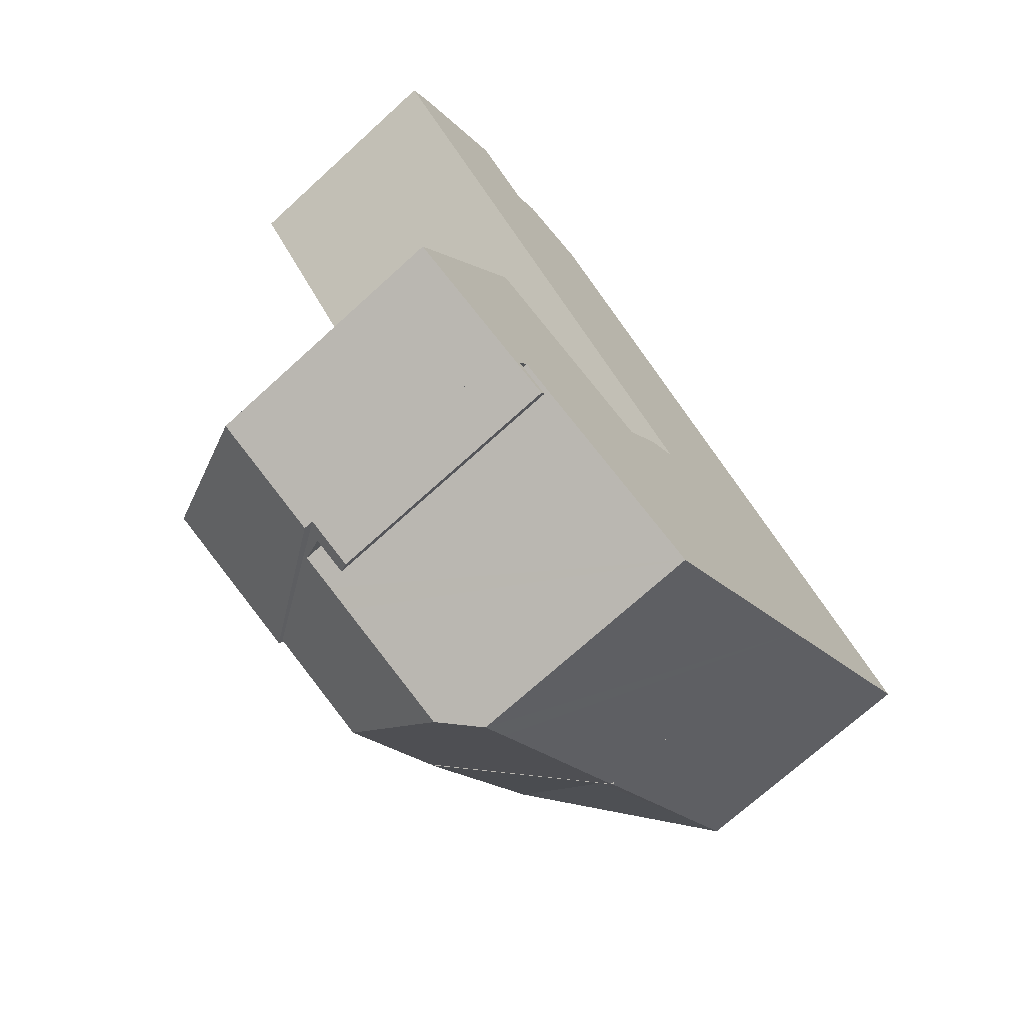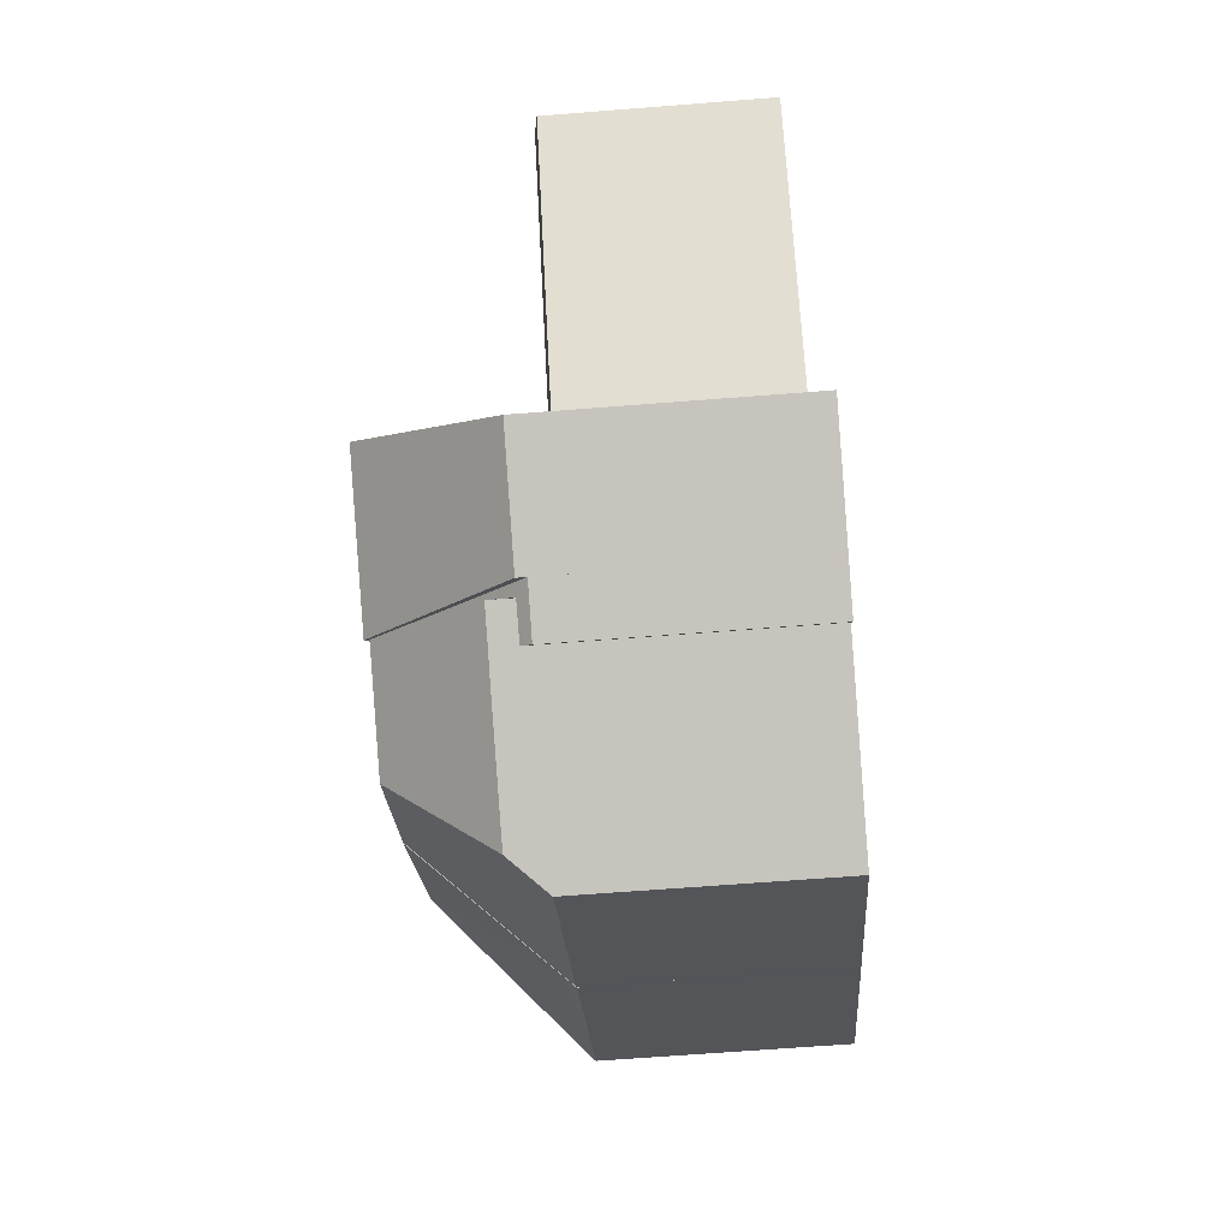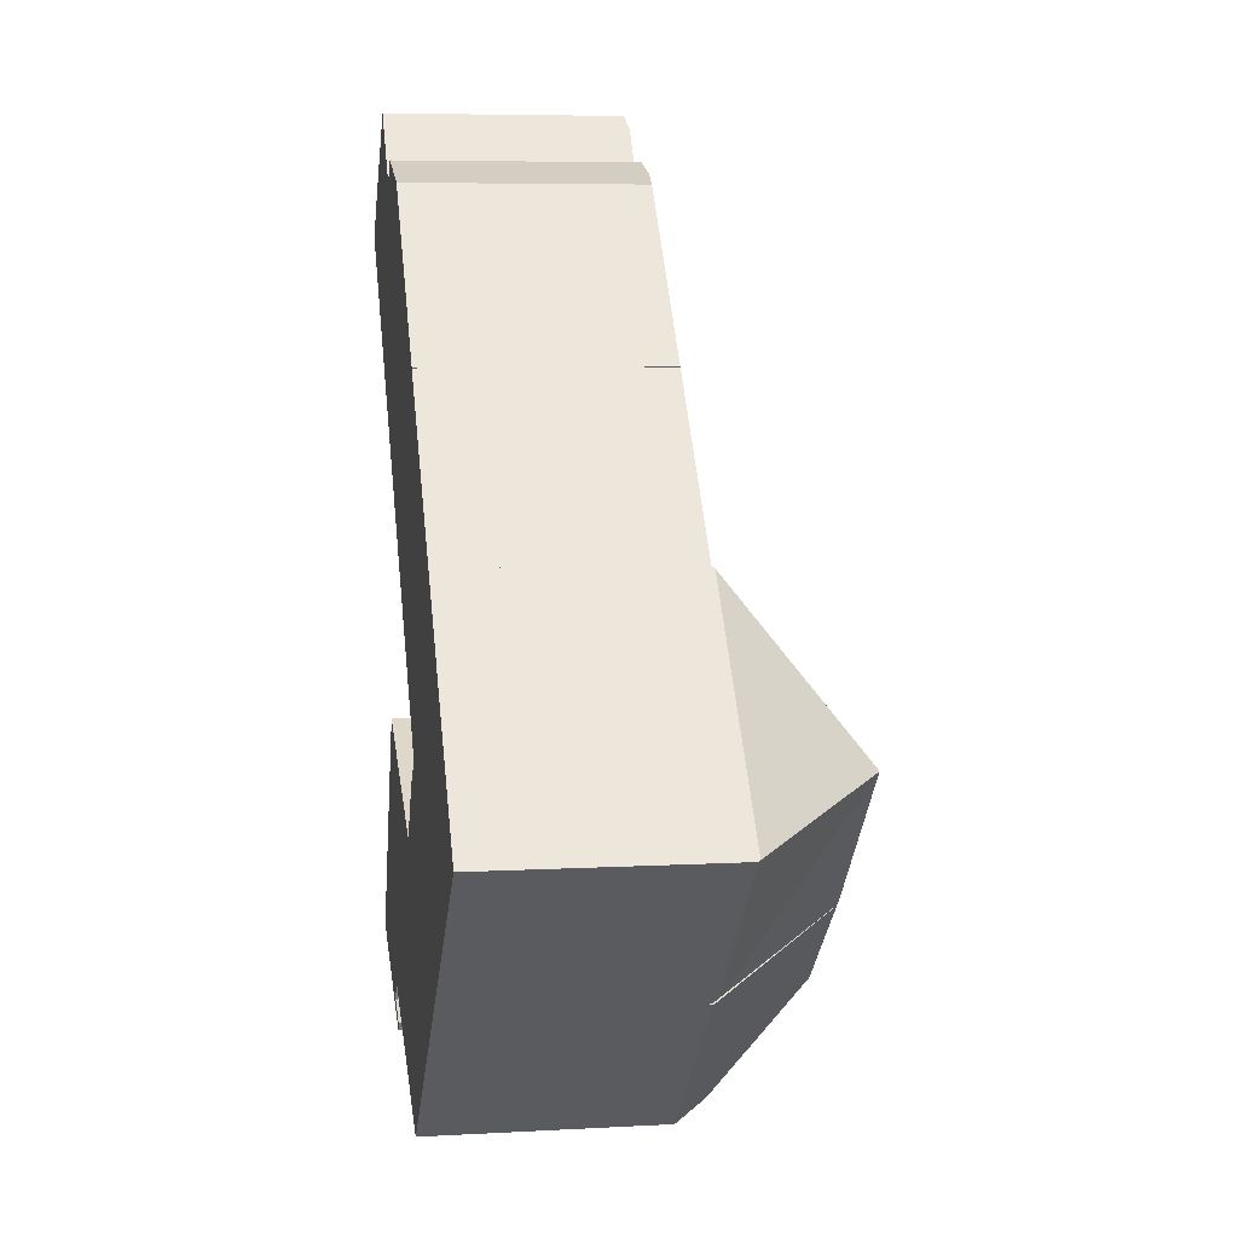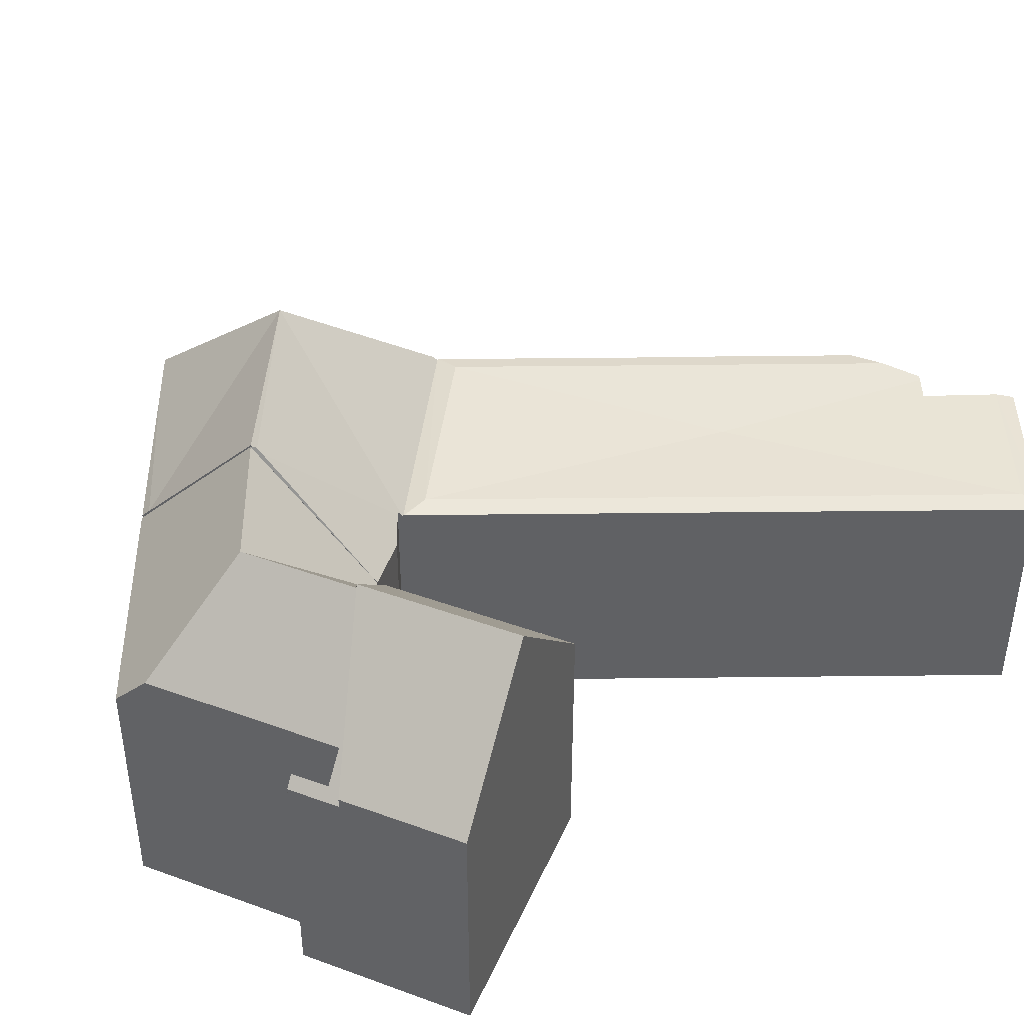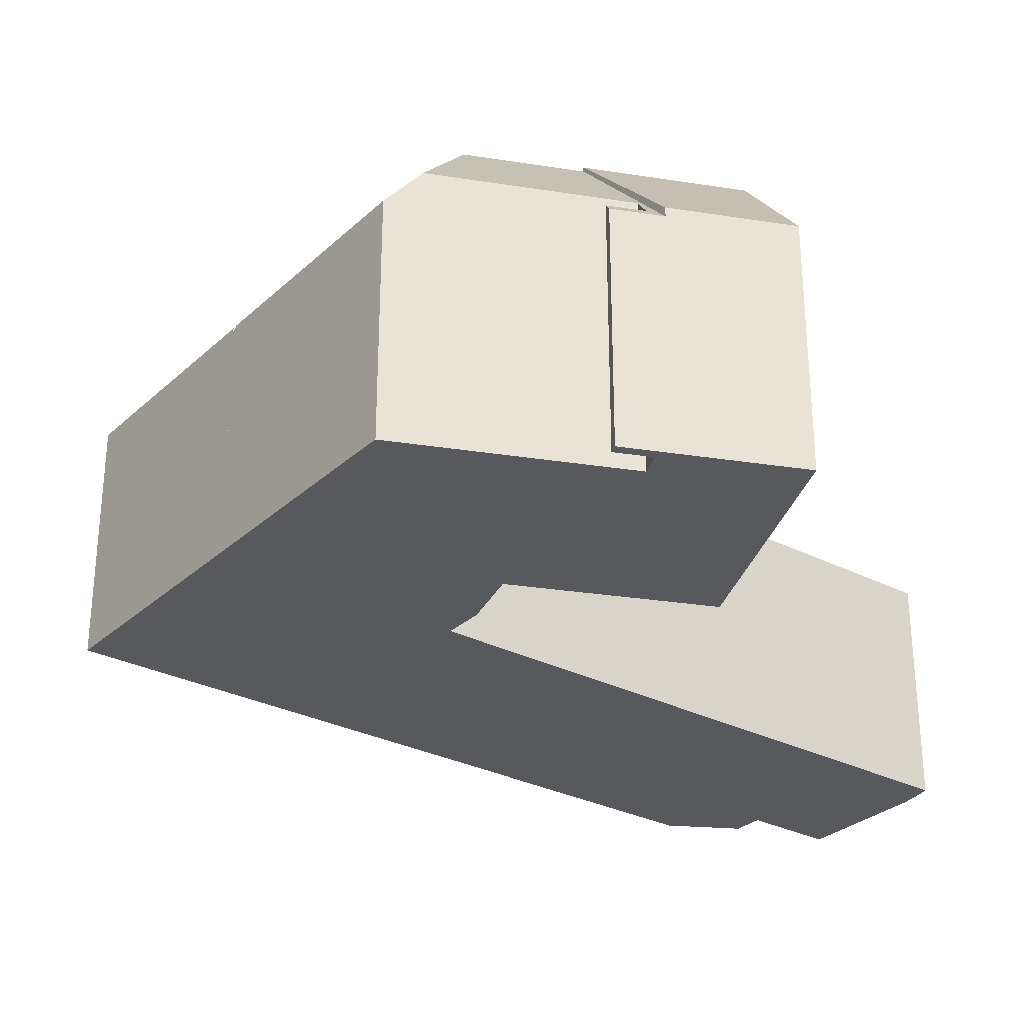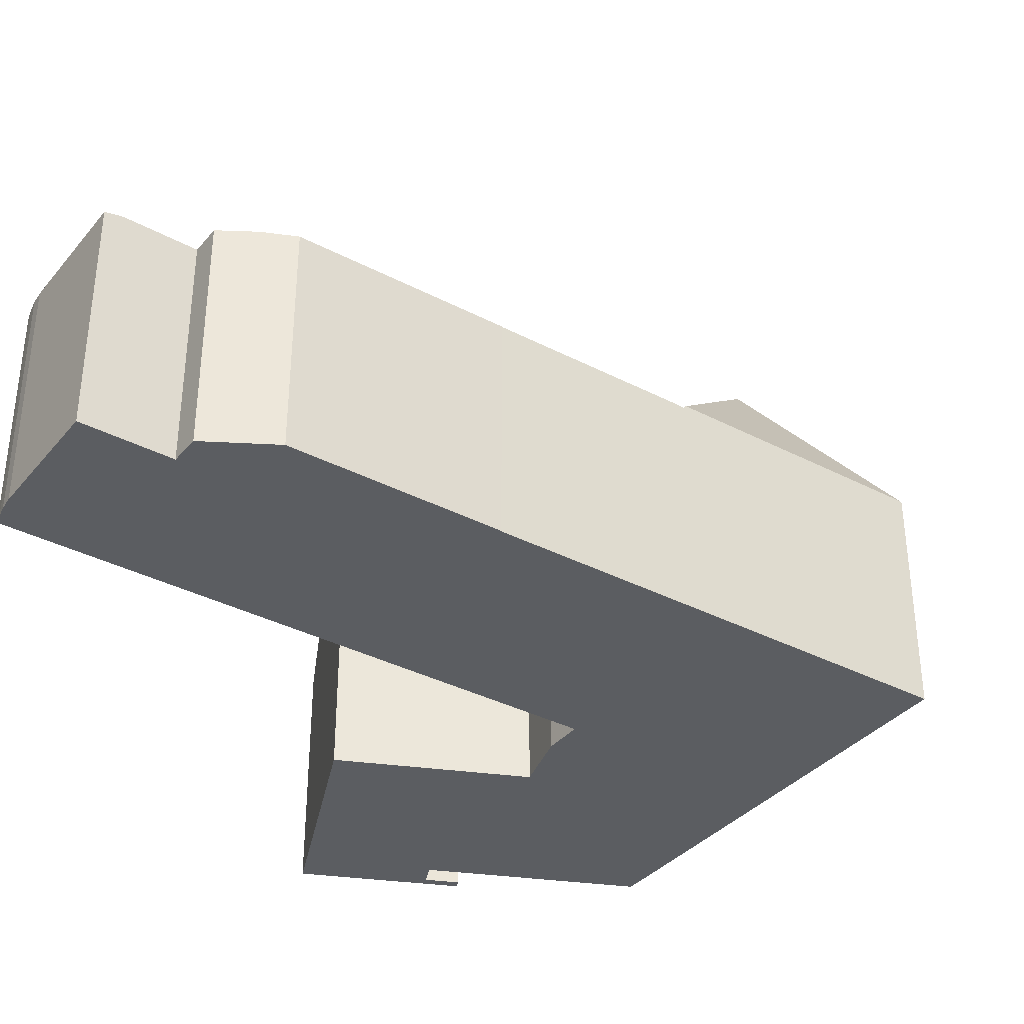
<metadata>
{"format":"obj","ext":"obj","renderer":"f3d","projection":"perspective","resolution":1024,"background":"white","views":[{"elev":-71.2,"azim":-47.6,"up":"+Z"},{"elev":-65.7,"azim":-85.5,"up":"+Z"},{"elev":6.5,"azim":80.7,"up":"+Z"},{"elev":43.0,"azim":-132.2,"up":"+Y"},{"elev":-29.5,"azim":-168.6,"up":"+Y"},{"elev":-36.0,"azim":14.2,"up":"+Y"}]}
</metadata>
<code>
v  21.24 11.76 -6.013
v  21.22 11.77 -6.033
v  14.01 11.76 2.204
v  27.02 11.94 -13.9
v  12.32 11.94 2.76
v  28.2 11.77 -13.93
v  28.3 11.73 -14.04
v  20.38 11.94 -21.7
v  20.39 11.75 -23.09
v  20.34 11.76 -23.04
v  0.189 11.82 0.265
v  0 11.76 7.198e-16
v  1.013 11.94 0.24
v  0.3 11.81 0.421
v  0.697 11.79 0.946
v  6.744 11.94 5.173
v  1.187 11.77 1.466
v  6.14 11.76 5.863
v  14.28 11.74 -7.12
v  9.192 11.89 2.379
v  10.15 11.89 3.219
v  10.37 11.9 3.404
v  10.37 -2.084e-16 3.404
v  14.01 -1.35e-16 2.204
v  12.32 -1.69e-16 2.76
v  21.24 3.682e-16 -6.013
v  21.22 3.694e-16 -6.033
v  28.3 8.6e-16 -14.04
v  28.2 8.531e-16 -13.93
v  6.14 -3.59e-16 5.863
v  9.192 -1.457e-16 2.379
v  6.744 -3.168e-16 5.173
v  20.39 1.414e-15 -23.09
v  0 0 0
v  20.34 1.411e-15 -23.04
v  0.3 -2.578e-17 0.421
v  0.189 -1.623e-17 0.265
v  0.697 -5.793e-17 0.946
v  1.187 -8.977e-17 1.466
v  10.15 -1.971e-16 3.219
v  28.47 11.7 -32.36
v  28.85 11.7 -32.54
v  28.72 11.7 -32.65
v  28.72 1.999e-15 -32.65
v  28.47 1.982e-15 -32.36
v  28.85 1.992e-15 -32.54
v  35.74 11.83 -26.45
v  37.66 11.9 -24.64
v  37.72 11.82 -24.7
v  29.89 18.65 -22.67
v  28.47 12.26 -32.36
v  28.43 11.91 -14.2
v  28.85 11.82 -32.54
v  22.92 18.65 -29.85
v  22.68 18.37 -29.74
v  22.79 18.5 -29.79
v  17.31 12.19 -27.3
v  20.43 11.96 -23.41
v  19.03 11.7 -24.66
v  20.57 11.97 -23.29
v  20.44 11.77 -23.15
v  20.39 11.7 -23.09
v  28.3 11.7 -14.04
v  28.43 8.696e-16 -14.2
v  37.66 1.509e-15 -24.64
v  37.72 1.513e-15 -24.7
v  35.74 1.619e-15 -26.45
v  22.92 1.828e-15 -29.85
v  17.31 1.672e-15 -27.3
v  22.68 1.821e-15 -29.74
v  22.79 1.824e-15 -29.79
v  20.57 1.426e-15 -23.29
v  20.44 1.418e-15 -23.15
v  19.03 1.51e-15 -24.66
v  20.43 1.434e-15 -23.41
v  28.69 11.85 -32.68
v  28.47 11.73 -32.36
v  28.72 11.73 -32.65
v  22.84 18.63 -29.92
v  22.92 18.34 -29.85
v  22.68 18.63 -29.74
v  28.54 11.85 -32.81
v  22.16 11.85 -38.45
v  17.66 18.63 -34.5
v  20.98 11.84 -39.5
v  18.22 13.62 -39.85
v  19.76 11.86 -40.56
v  12.48 18.63 -32.15
v  9.495 13.63 -35.89
v  8.154 11.84 -37.1
v  9.006 12.36 -36.97
v  9.672 13.63 -35.97
v  10.89 13.63 -36.53
v  11.11 13.63 -36.62
v  12.29 13.63 -37.15
v  10.44 11.85 -38.14
v  10.64 12.35 -37.72
v  16.81 11.84 -27.19
v  16.9 11.84 -27.23
v  17.31 12.21 -27.3
v  17.25 12.24 -27.39
v  17.31 12.23 -27.3
v  9.006 2.263e-15 -36.97
v  10.64 2.31e-15 -37.72
v  16.81 1.665e-15 -27.19
v  17.25 1.677e-15 -27.39
v  16.9 1.667e-15 -27.23
v  19.76 2.483e-15 -40.56
v  28.69 2.001e-15 -32.68
v  28.54 2.009e-15 -32.81
v  22.16 2.354e-15 -38.45
v  20.98 2.419e-15 -39.5
v  9.495 2.198e-15 -35.89
v  10.44 2.335e-15 -38.14
v  18.22 2.44e-15 -39.85
v  9.672 2.203e-15 -35.97
v  12.29 2.275e-15 -37.15
v  11.11 2.243e-15 -36.62
v  10.89 2.237e-15 -36.53
v  8.154 2.272e-15 -37.1
v  12.48 1.968e-15 -32.15
v  5.364 18.86 -28.92
v  16.81 12.32 -27.19
v  12.48 18.86 -32.15
v  8.061 12.35 -23.25
v  8.142 12.35 -23.28
v  8.154 12.32 -37.1
v  2.655 12.32 -34.62
v  8.061 1.424e-15 -23.25
v  8.142 1.426e-15 -23.28
v  2.655 2.12e-15 -34.62
v  5.364 1.771e-15 -28.92
g defaultobject
f 1 2 3
f 3 4 5
f 4 3 2
f 4 2 6
f 4 6 7
f 8 7 9
f 7 8 4
f 8 9 10
f 11 10 12
f 10 11 13
f 10 13 8
f 14 13 11
f 13 14 15
f 13 15 16
f 16 15 17
f 16 17 18
f 19 20 21
f 20 13 16
f 13 20 19
f 22 19 21
f 19 22 5
f 19 5 4
f 8 13 19
f 4 8 19
f 23 5 22
f 5 23 3
f 3 23 24
f 24 23 25
f 3 26 1
f 26 3 24
f 27 6 2
f 6 27 7
f 7 27 28
f 28 27 29
f 18 20 16
f 20 18 30
f 20 30 31
f 31 30 32
f 1 27 2
f 27 1 26
f 7 33 9
f 33 7 28
f 9 12 10
f 12 9 33
f 12 33 34
f 34 33 35
f 12 14 11
f 14 12 36
f 36 12 34
f 36 34 37
f 36 15 14
f 15 36 38
f 38 17 15
f 17 38 39
f 39 18 17
f 18 39 30
f 21 23 22
f 23 21 20
f 23 20 40
f 40 20 31
f 39 32 30
f 32 39 38
f 32 38 36
f 32 36 37
f 32 37 34
f 32 34 35
f 32 35 31
f 31 35 25
f 25 35 24
f 24 35 27
f 24 27 26
f 27 35 29
f 29 35 28
f 28 35 33
f 40 25 23
f 25 40 31
f 41 42 43
f 44 41 43
f 41 44 45
f 45 42 41
f 42 45 46
f 46 43 42
f 43 46 44
f 46 45 44
f 47 48 49
f 48 47 50
f 50 47 51
f 50 52 48
f 51 47 53
f 50 51 54
f 54 55 50
f 55 54 56
f 57 58 55
f 58 57 59
f 58 50 55
f 50 58 60
f 50 60 61
f 62 50 61
f 50 62 63
f 50 63 52
f 28 52 63
f 52 28 48
f 48 28 64
f 48 64 65
f 48 65 49
f 49 65 66
f 66 47 49
f 47 66 53
f 53 66 46
f 46 66 67
f 51 56 54
f 56 51 55
f 55 51 57
f 57 51 53
f 57 53 46
f 57 46 68
f 57 68 69
f 68 46 45
f 69 68 70
f 70 68 71
f 72 61 60
f 61 72 62
f 62 72 33
f 33 72 73
f 69 59 57
f 59 69 74
f 74 58 59
f 58 74 60
f 60 74 72
f 72 74 75
f 33 63 62
f 63 33 28
f 70 74 69
f 74 70 75
f 75 70 72
f 72 70 68
f 73 28 33
f 28 73 72
f 28 72 68
f 28 68 45
f 28 45 46
f 28 46 67
f 28 67 64
f 64 67 65
f 65 67 66
f 76 77 78
f 77 76 79
f 77 79 80
f 80 79 56
f 56 79 81
f 82 79 76
f 79 82 83
f 79 83 84
f 84 83 85
f 84 85 86
f 86 85 87
f 88 89 90
f 91 90 89
f 92 89 88
f 93 92 88
f 94 93 88
f 95 94 88
f 86 95 88
f 84 86 88
f 90 91 96
f 97 96 91
f 98 84 88
f 84 98 99
f 100 79 101
f 99 79 84
f 79 99 101
f 102 81 79
f 100 102 79
f 102 56 81
f 56 102 80
f 80 102 77
f 77 102 45
f 45 102 71
f 71 102 69
f 45 71 68
f 71 69 70
f 45 78 77
f 78 45 44
f 103 97 91
f 97 103 104
f 105 99 98
f 99 106 101
f 106 99 105
f 106 105 107
f 78 82 76
f 82 78 44
f 82 44 83
f 83 44 85
f 85 44 87
f 87 44 108
f 108 44 109
f 108 109 110
f 108 110 111
f 108 111 112
f 113 91 89
f 91 113 103
f 104 96 97
f 96 104 114
f 87 95 86
f 95 87 108
f 95 108 94
f 94 108 93
f 93 108 92
f 92 108 89
f 89 108 115
f 89 115 116
f 89 116 113
f 116 115 117
f 116 117 118
f 116 118 119
f 114 90 96
f 90 114 120
f 90 98 88
f 98 90 120
f 98 120 105
f 105 120 121
f 106 102 101
f 102 106 69
f 70 69 106
f 121 106 105
f 106 121 70
f 70 121 71
f 71 121 68
f 68 121 45
f 45 121 44
f 44 121 109
f 109 121 110
f 110 121 111
f 111 121 113
f 113 121 120
f 113 120 103
f 103 120 104
f 104 120 114
f 113 112 111
f 112 113 116
f 112 116 119
f 112 119 117
f 112 117 108
f 117 119 118
f 108 117 115
f 122 123 124
f 123 122 125
f 123 125 126
f 127 122 124
f 122 127 128
f 129 126 125
f 126 129 123
f 123 129 105
f 105 129 130
f 123 127 124
f 127 123 105
f 127 105 120
f 120 105 121
f 120 128 127
f 128 120 131
f 128 125 122
f 125 128 129
f 129 128 132
f 132 128 131
f 130 121 105
f 121 130 129
f 121 129 132
f 121 132 120
f 120 132 131

</code>
